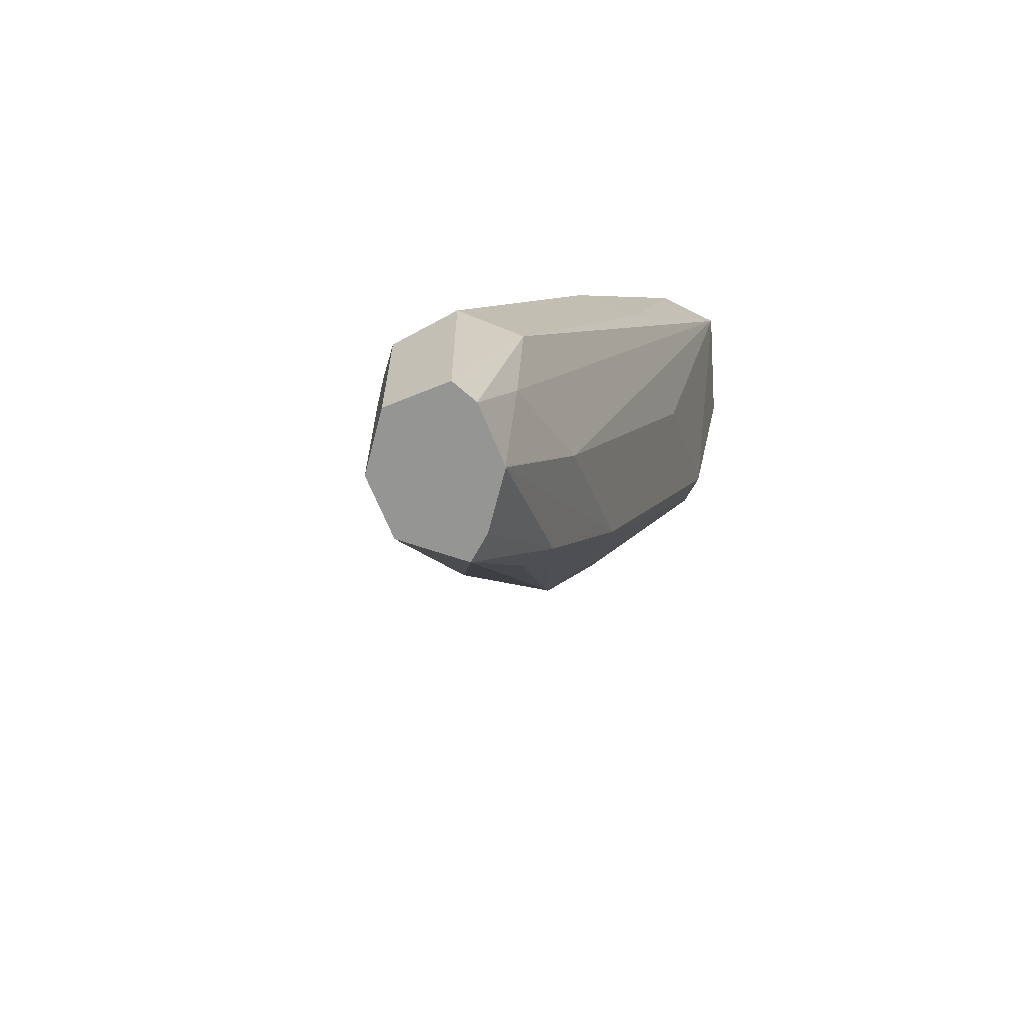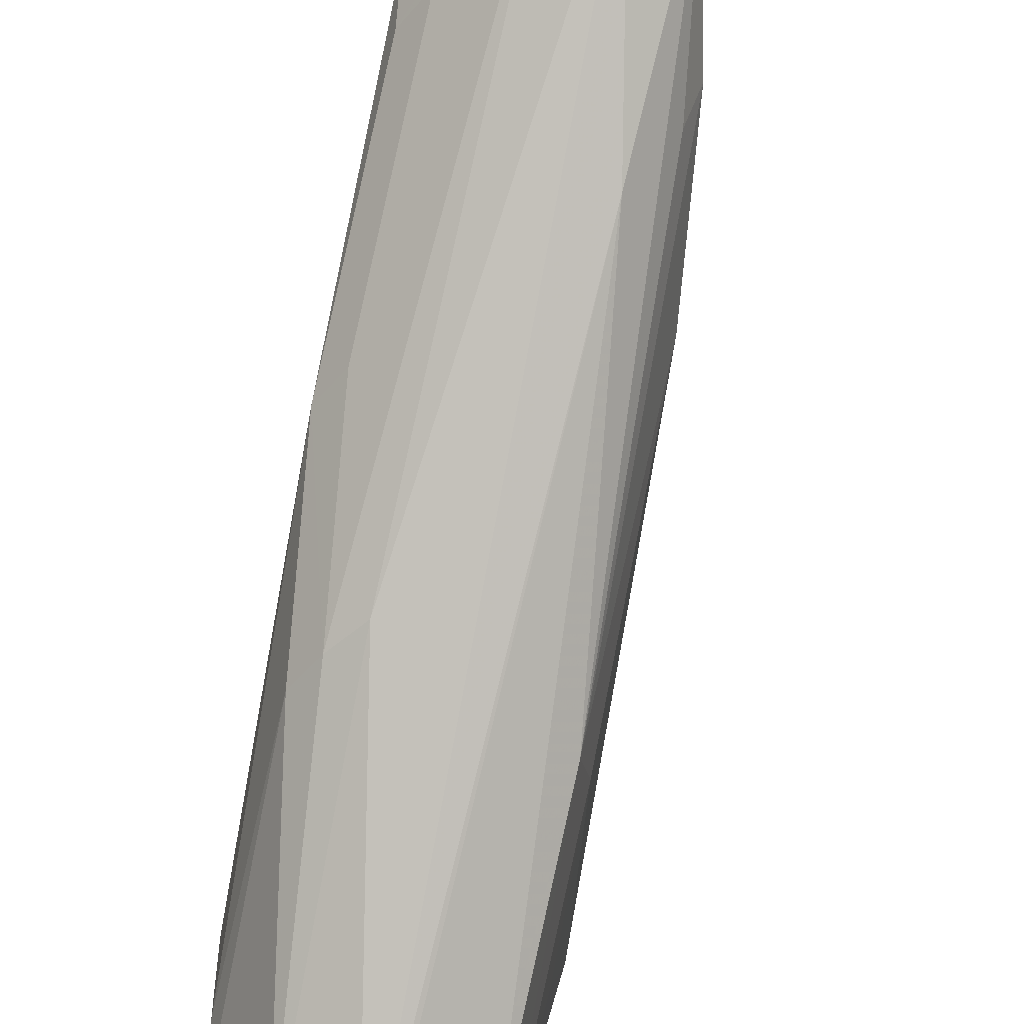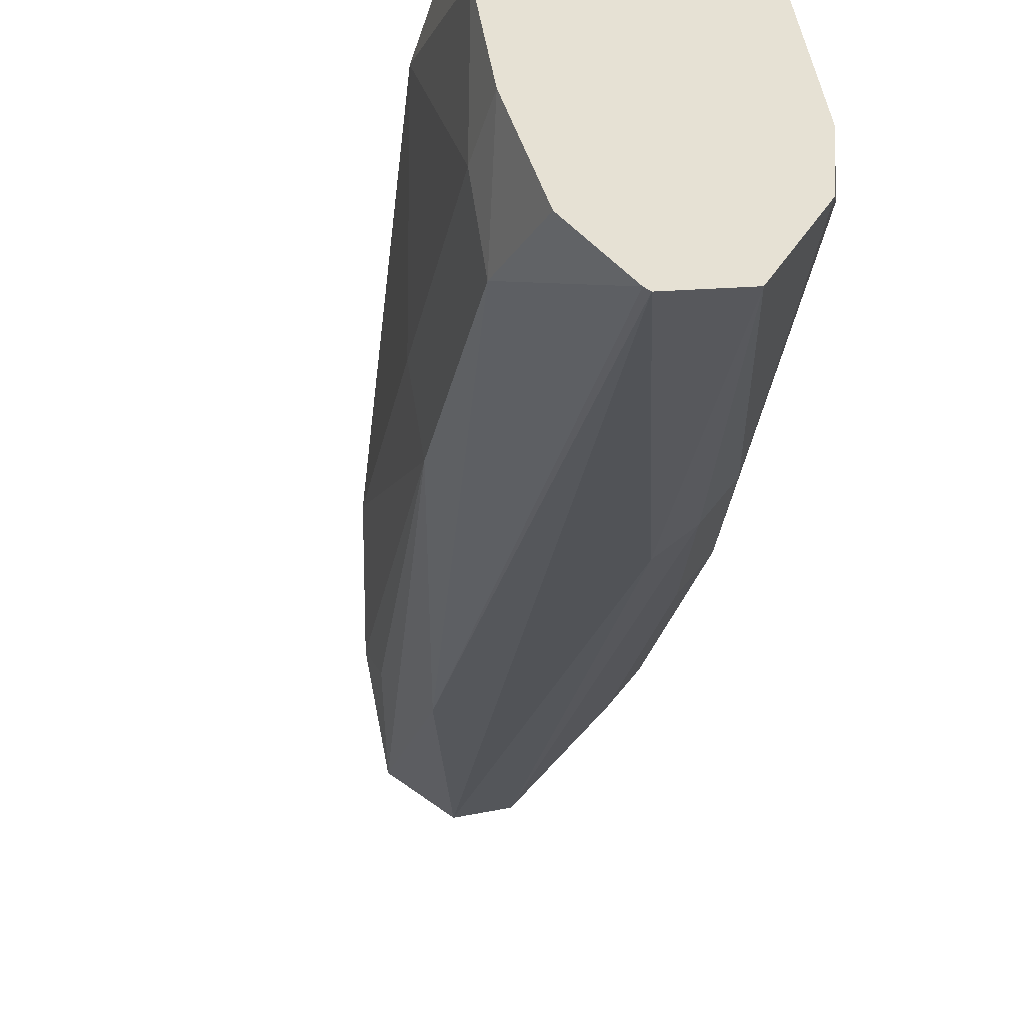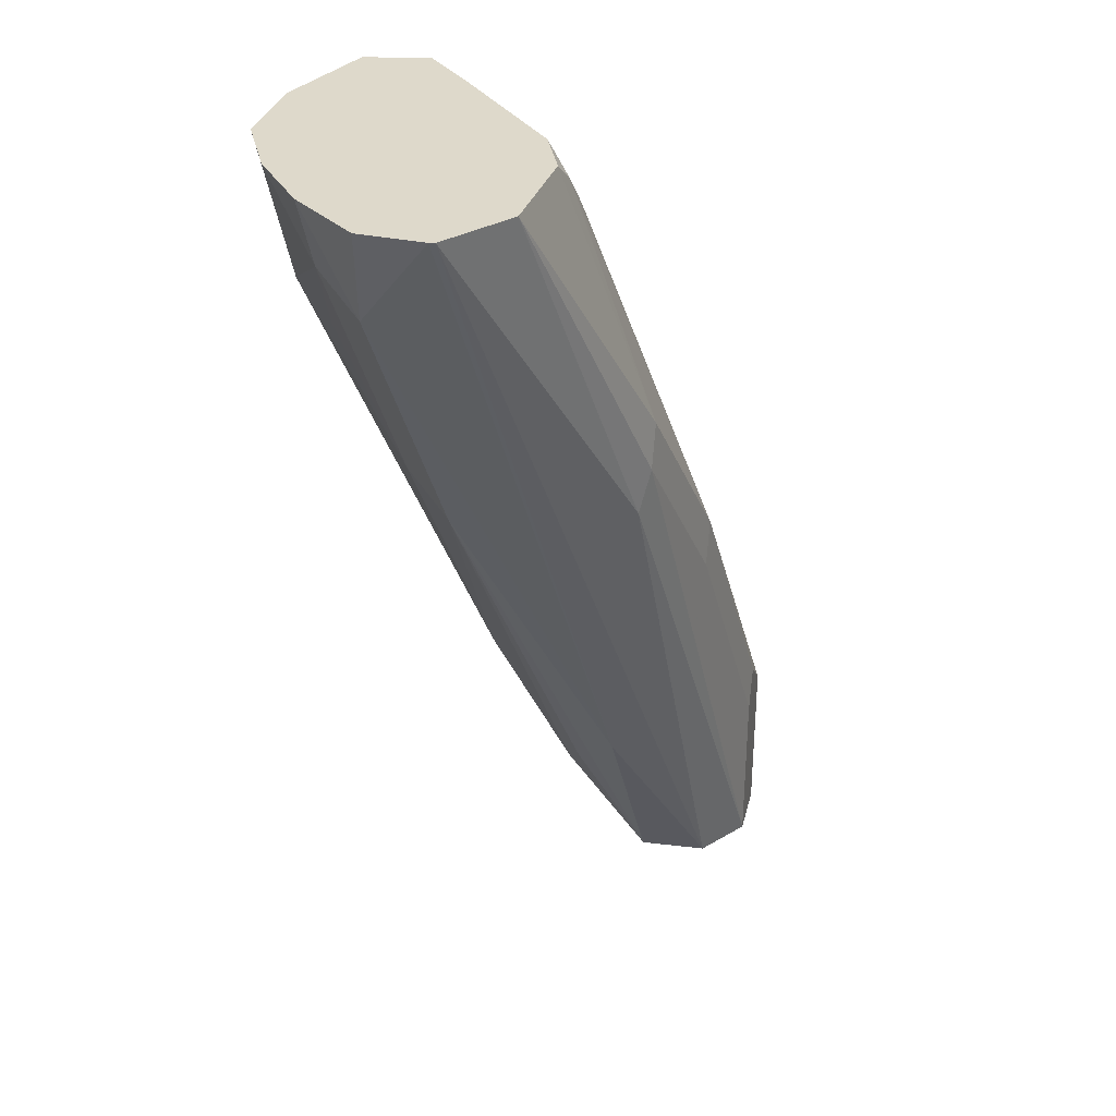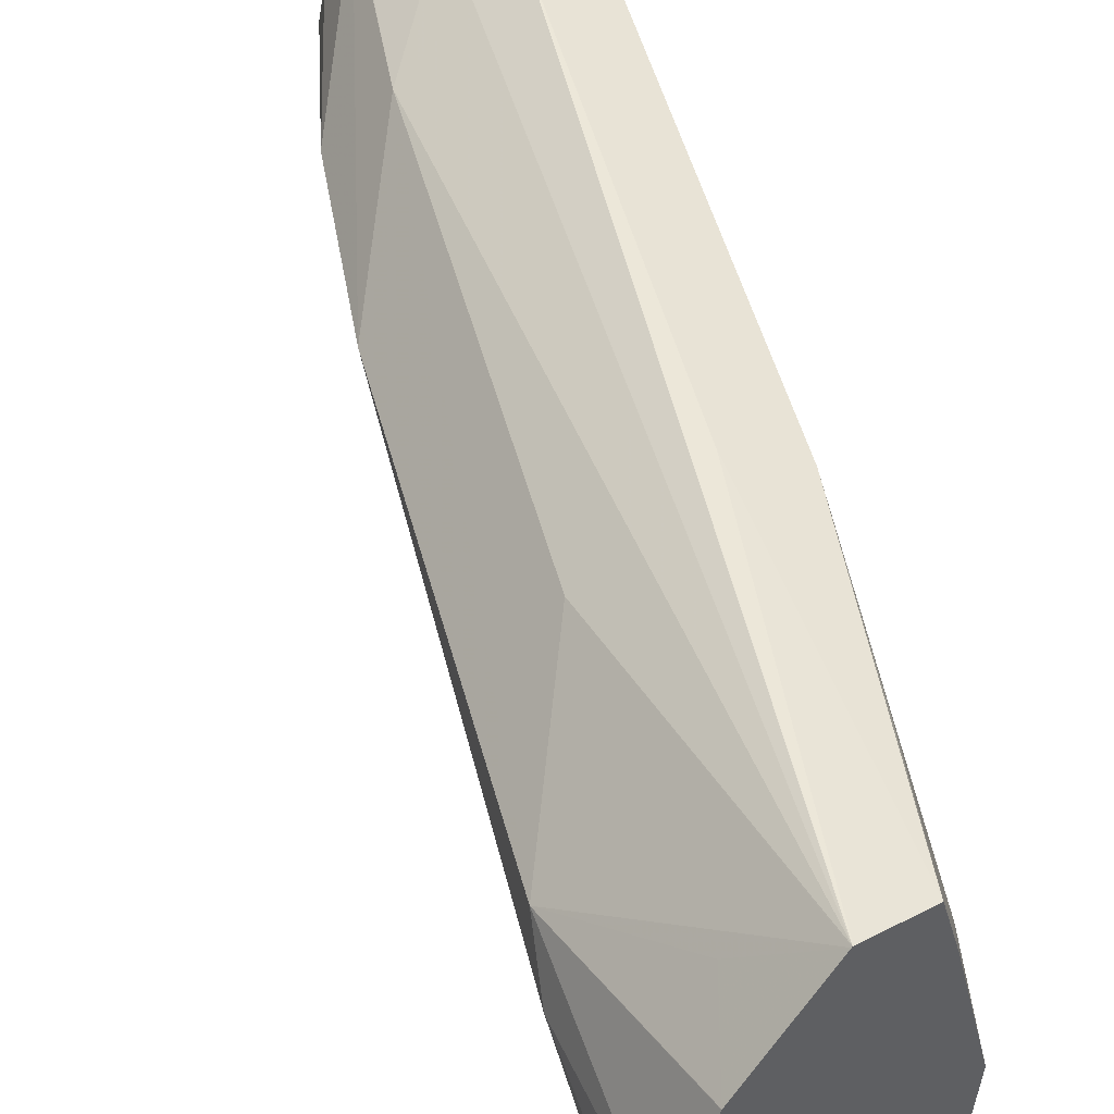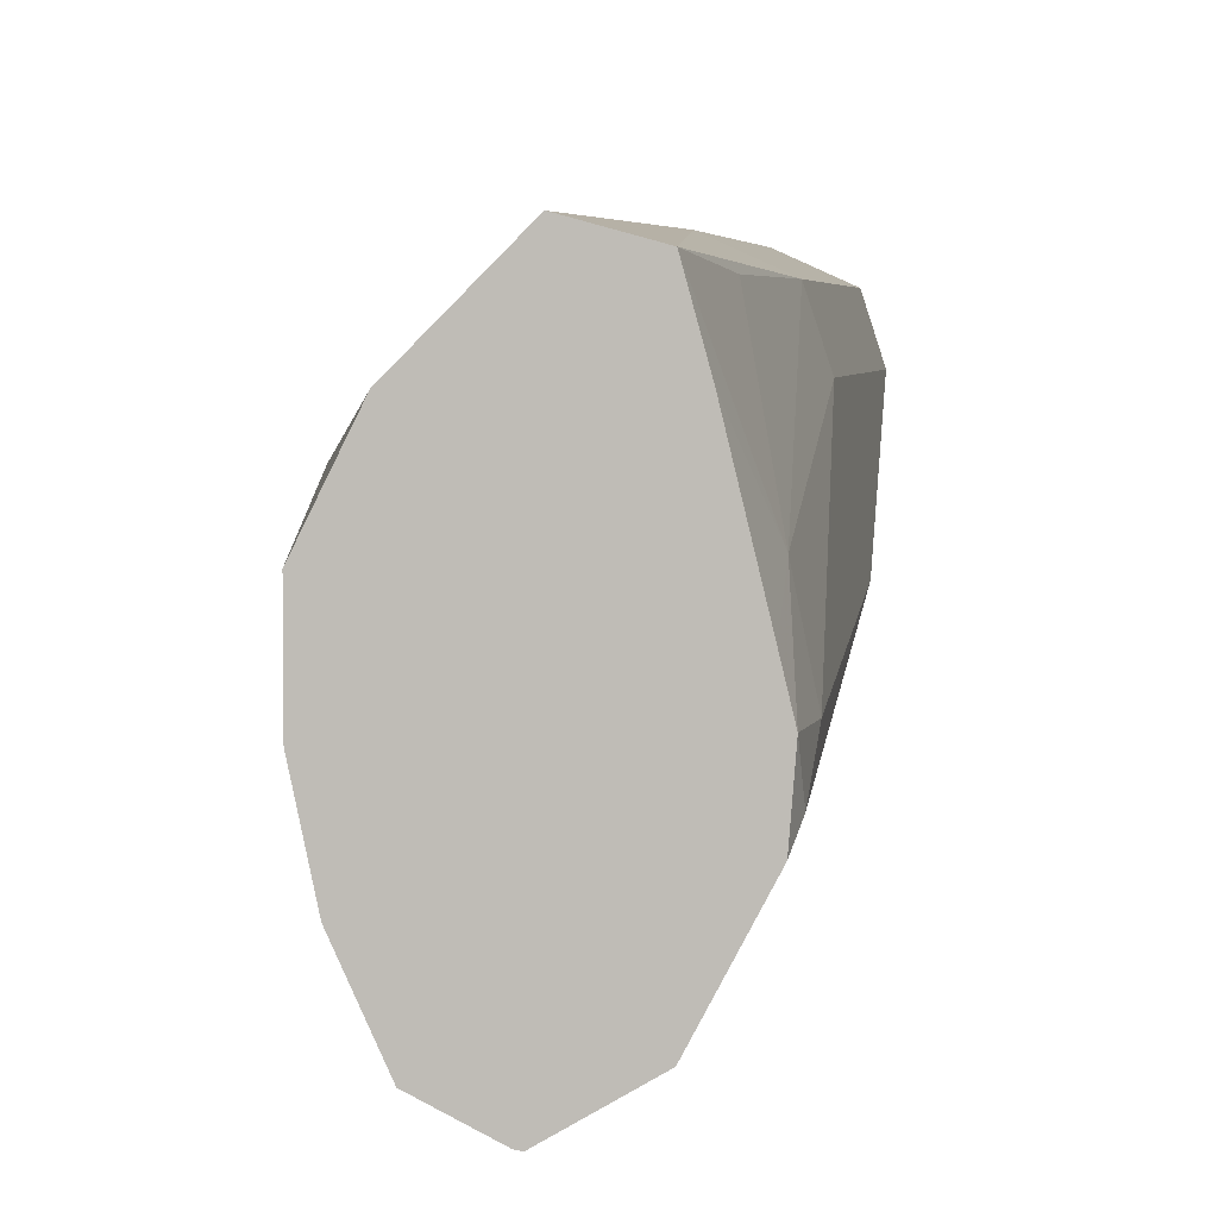
<metadata>
{"format":"obj","ext":"obj","renderer":"f3d","projection":"perspective","resolution":1024,"background":"white","views":[{"elev":-67.3,"azim":138.8,"up":"+Z"},{"elev":-73.1,"azim":148.4,"up":"+Y"},{"elev":-39.2,"azim":-28.0,"up":"+Y"},{"elev":31.8,"azim":-13.1,"up":"+Z"},{"elev":50.9,"azim":-36.6,"up":"+Y"},{"elev":4.4,"azim":-13.7,"up":"+Y"}]}
</metadata>
<code>
v 0.2409 0.6541 0.19
v 0.2475 0.6364 0.1768
v 0.2446 0.6364 0.19
v 0.2409 0.6718 0.19
v 0.2475 0.6718 0.1591
v 0.2519 0.6541 0.1569
v 0.2652 0.6541 0.1237
v 0.2711 0.6423 0.1178
v 0.2534 0.6246 0.1709
v 0.2521 0.6194 0.19
v 0.2497 0.6894 0.19
v 0.2519 0.6806 0.1503
v 0.2873 0.6806 0.06189
v 0.3049 0.6806 0.02653
v 0.3049 0.6718 0.03316
v 0.3226 0.6773 -0.0003487
v 0.3094 0.6585 0.04421
v 0.264 0.6125 0.19
v 0.2498 0.6895 0.19
v 0.2593 0.6953 0.1768
v 0.2673 0.7069 0.19
v 0.277 0.6953 0.1237
v 0.3123 0.6953 0.03536
v 0.3299 0.6953 -0.0003487
v 0.324 0.6837 -0.0003487
v 0.3359 0.6718 -0.0003487
v 0.2652 0.6122 0.19
v 0.2674 0.7071 0.19
v 0.3337 0.7027 0.01768
v 0.3301 0.6954 -0.0003487
v 0.3477 0.6777 -0.0003487
v 0.3094 0.6408 0.1149
v 0.2683 0.6137 0.19
v 0.2675 0.7071 0.19
v 0.3359 0.7071 0.03536
v 0.3417 0.7012 -0.0003487
v 0.3478 0.6779 -0.0003487
v 0.3477 0.6777 0.03536
v 0.3123 0.6423 0.1237
v 0.2811 0.6201 0.19
v 0.2781 0.6186 0.19
v 0.2811 0.7036 0.19
v 0.3005 0.7071 0.1237
v 0.3477 0.7012 0.04127
v 0.3477 0.7012 -0.0003487
v 0.342 0.7012 -0.0003487
v 0.3536 0.6894 -0.0003487
v 0.3536 0.6894 0.03536
v 0.3491 0.6806 0.04421
v 0.33 0.66 0.08839
v 0.3138 0.6453 0.1326
v 0.3315 0.6629 0.09722
v 0.2929 0.6409 0.19
v 0.2851 0.6894 0.19
v 0.2961 0.6718 0.179
v 0.2946 0.7012 0.165
v 0.3123 0.7012 0.1296
v 0.3182 0.6894 0.1237
v 0.3005 0.6541 0.1768
v 0.2961 0.6453 0.1856
v 0.294 0.6541 0.19
v 0.2917 0.663 0.19
f 32 40 41
f 37 47 48
f 32 39 40
f 31 39 32
f 32 41 33
f 34 42 43
f 35 46 36
f 35 44 45
f 35 45 46
f 35 43 44
f 31 50 39
f 34 43 35
f 31 38 50
f 22 28 23
f 29 36 30
f 29 35 36
f 28 35 29
f 28 34 35
f 27 32 33
f 26 32 27
f 26 31 32
f 23 28 29
f 23 30 24
f 23 29 30
f 21 28 22
f 19 21 20
f 37 48 49
f 31 37 38
f 37 49 38
f 55 61 59
f 39 51 40
f 17 27 18
f 59 61 60
f 55 58 57
f 55 59 58
f 55 62 61
f 55 57 56
f 54 62 55
f 53 60 61
f 52 59 60
f 51 52 60
f 51 60 53
f 49 52 50
f 48 59 52
f 48 58 59
f 48 57 58
f 48 52 49
f 44 57 48
f 44 47 45
f 44 48 47
f 43 57 44
f 42 57 43
f 42 56 57
f 42 55 56
f 42 54 55
f 40 51 53
f 39 52 51
f 39 50 52
f 38 49 50
f 17 26 27
f 1 33 41
f 16 31 26
f 4 11 12
f 3 9 10
f 2 9 3
f 2 8 9
f 2 7 8
f 2 6 7
f 2 5 6
f 1 5 2
f 1 4 5
f 1 11 4
f 1 19 11
f 1 21 19
f 4 12 5
f 1 28 21
f 1 42 34
f 1 62 54
f 1 61 62
f 1 53 61
f 1 40 53
f 1 41 40
f 1 27 33
f 1 18 27
f 1 10 18
f 1 3 10
f 1 2 3
f 16 26 17
f 1 34 28
f 5 7 6
f 1 54 42
f 5 13 7
f 16 37 31
f 5 12 13
f 16 47 37
f 16 45 47
f 16 46 45
f 16 36 46
f 16 30 36
f 16 25 24
f 14 16 15
f 14 25 16
f 14 24 25
f 13 24 14
f 13 23 24
f 16 24 30
f 12 22 23
f 8 13 14
f 12 23 13
f 8 14 15
f 8 15 16
f 8 16 17
f 9 18 10
f 8 17 9
f 9 17 18
f 11 19 12
f 12 19 20
f 12 20 21
f 12 21 22
f 7 13 8

</code>
